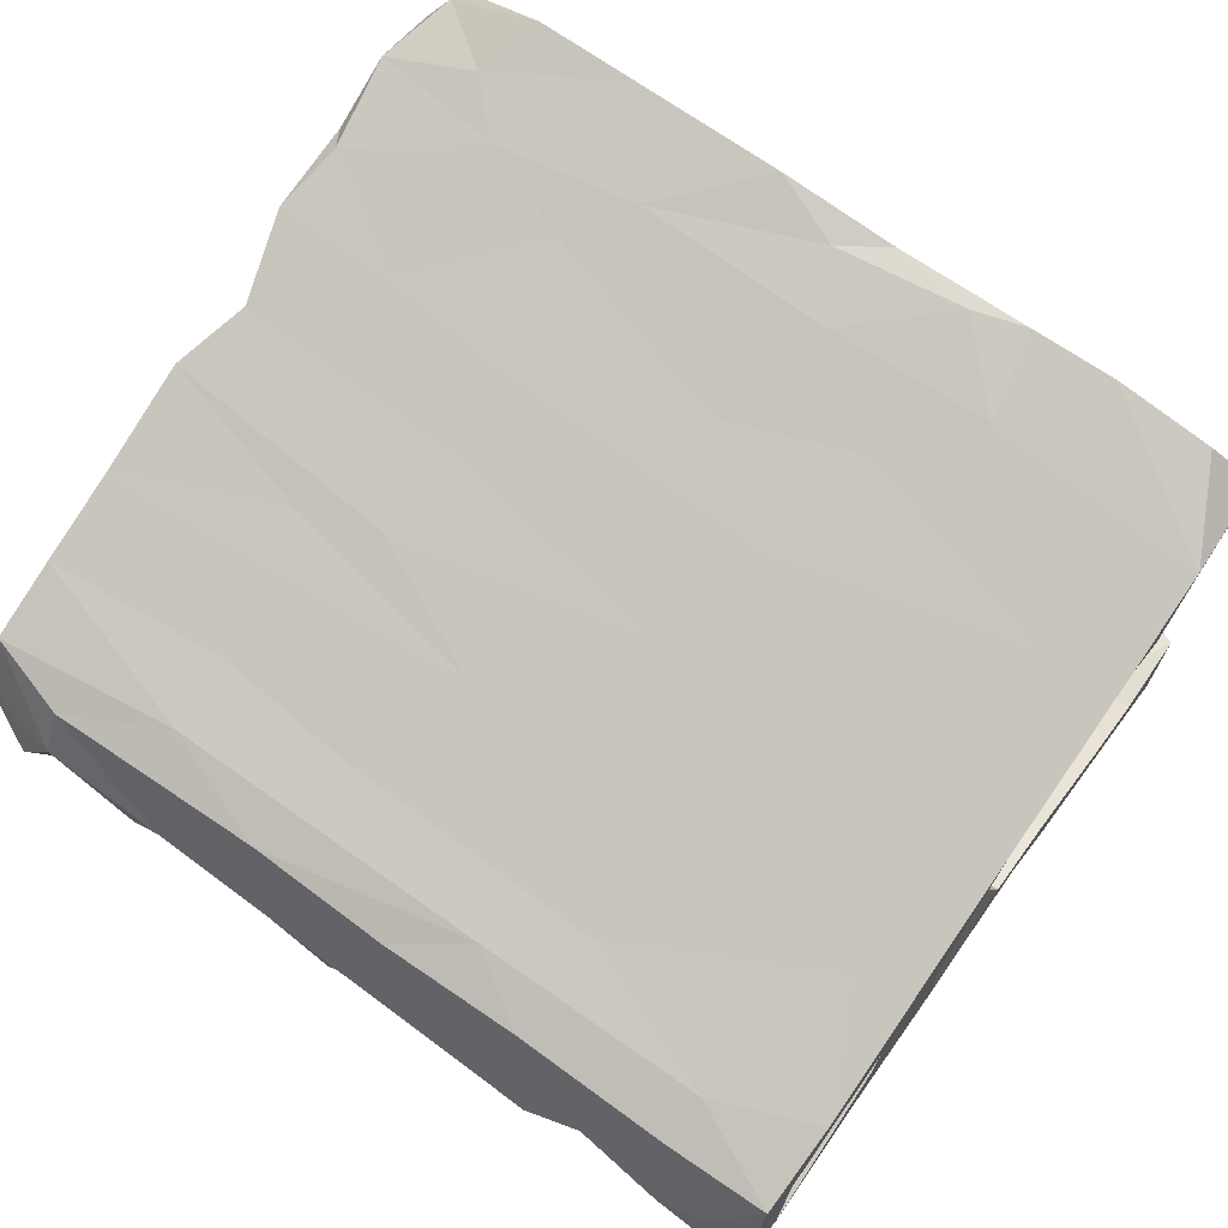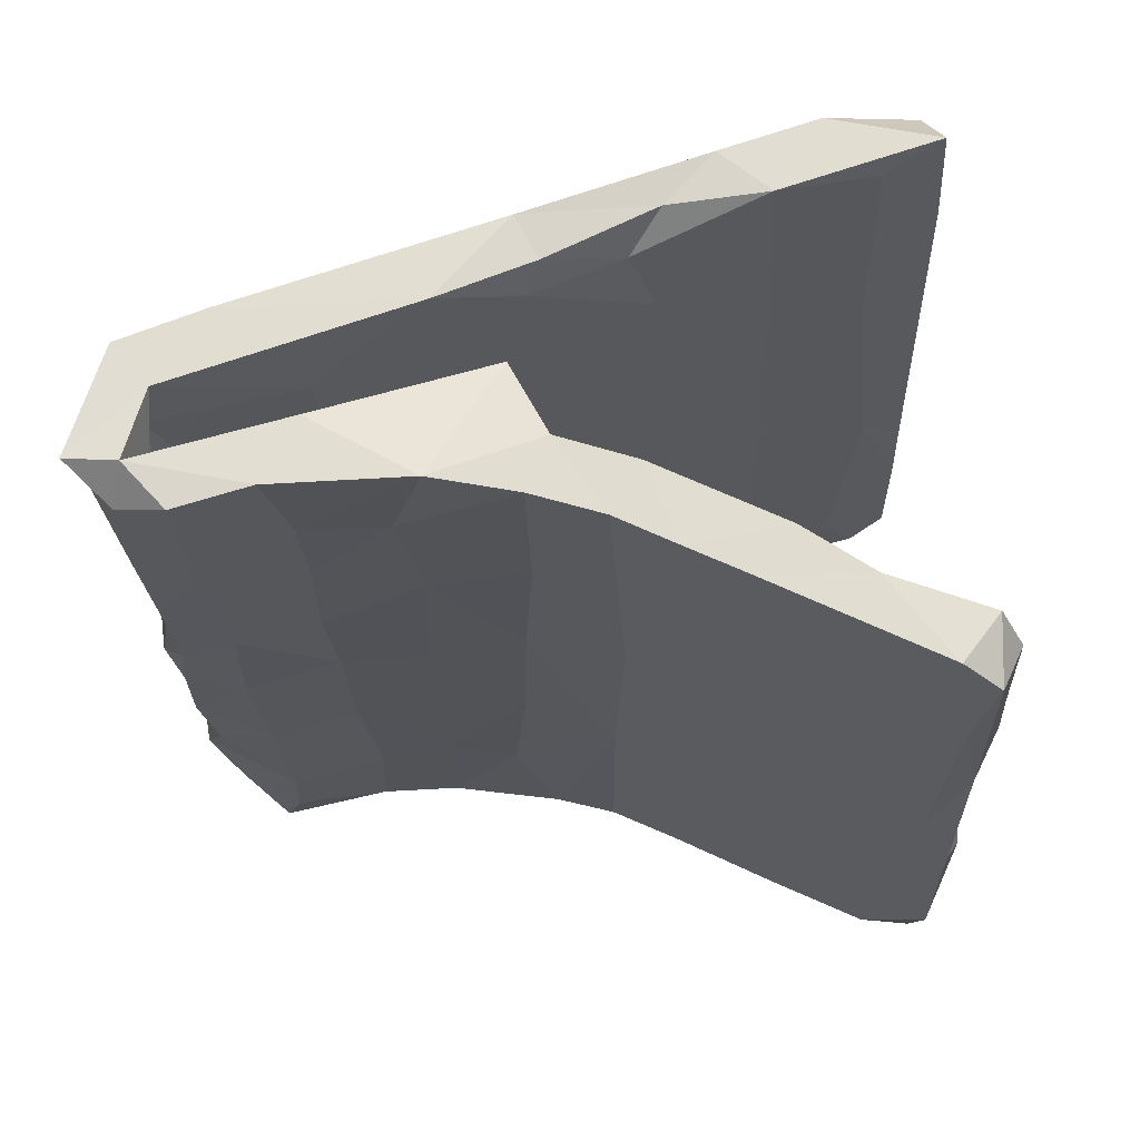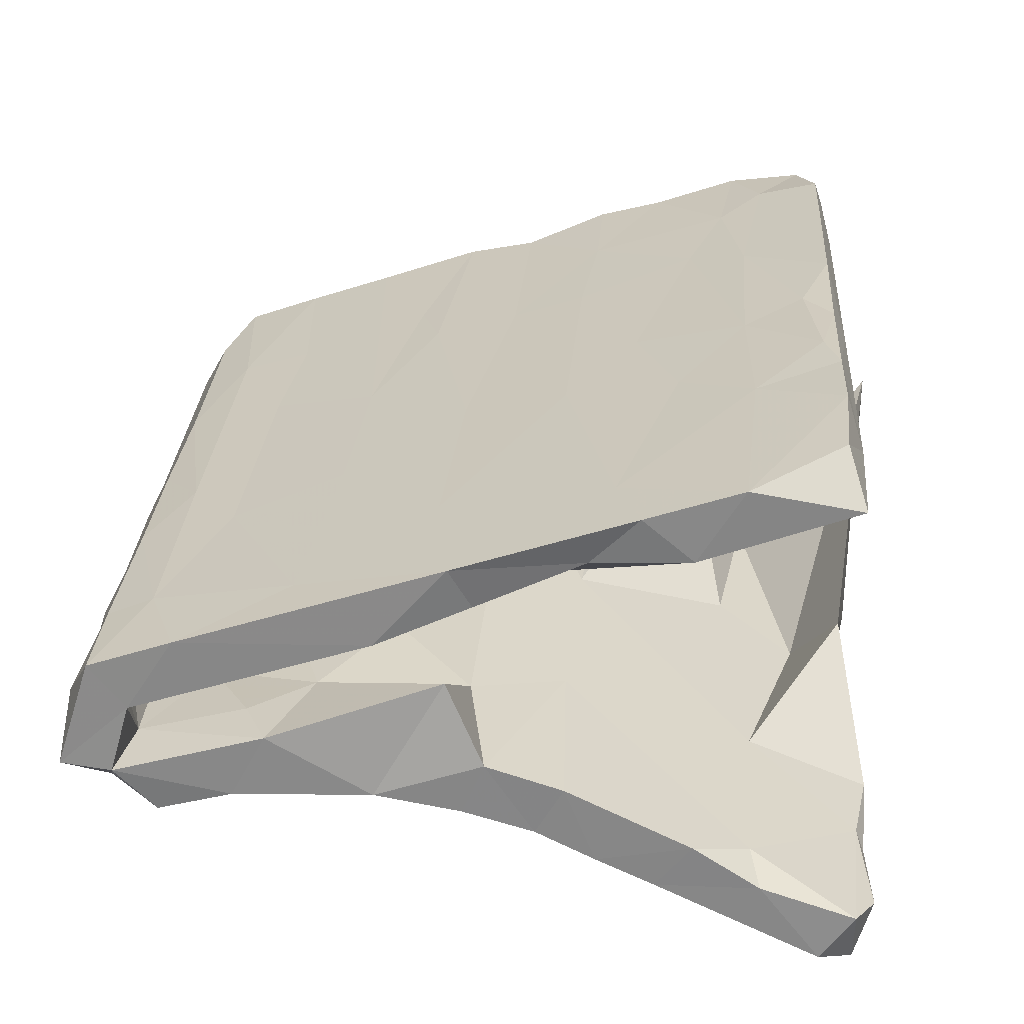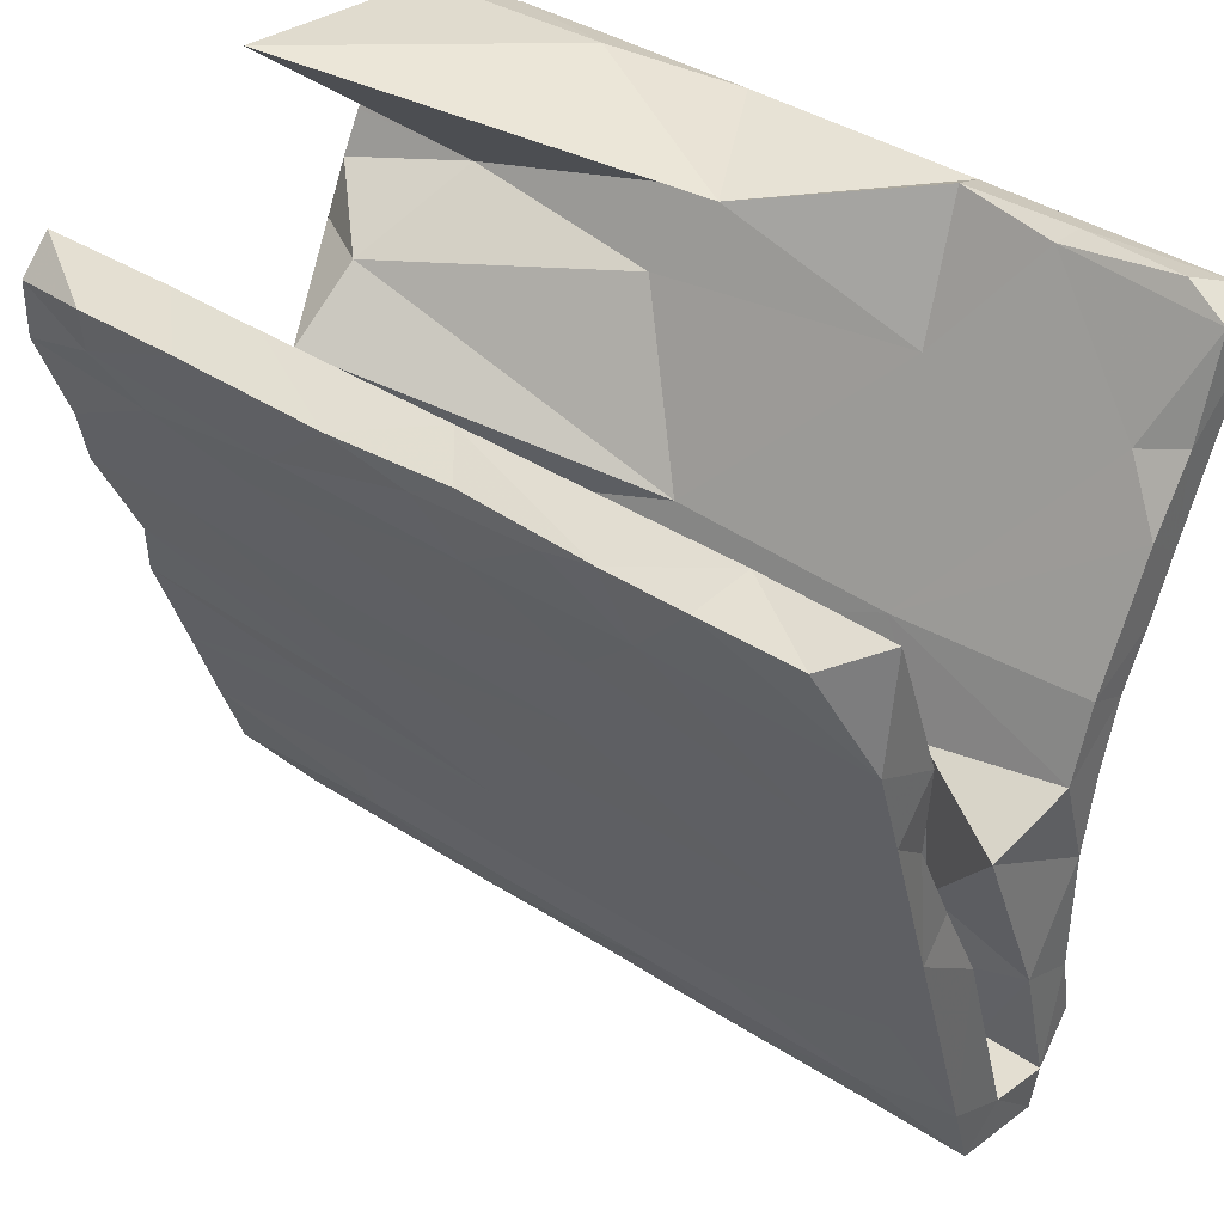
<metadata>
{"format":"obj","ext":"obj","renderer":"f3d","projection":"perspective","resolution":1024,"background":"white","views":[{"elev":69.6,"azim":35.2,"up":"+Z"},{"elev":-22.4,"azim":92.1,"up":"+Z"},{"elev":27.0,"azim":93.5,"up":"+Z"},{"elev":40.4,"azim":37.9,"up":"+Y"}]}
</metadata>
<code>
v 0.2245 -0.5213 -0.1458
v -0.5473 -0.5693 -0.08316
v 0.4789 -0.5701 -0.06938
v 0.153 -0.5735 -0.04843
v 0.6097 -0.572 -0.09968
v 0.6075 -0.5228 0.05653
v -0.485 -0.519 -0.1422
v 0.2804 -0.5771 -0.04829
v 0.03694 -0.5481 -0.08991
v -0.04222 -0.5657 -0.09778
v -0.128 -0.5671 -0.03463
v -0.299 -0.5225 -0.144
v 0.3572 -0.5615 -0.0197
v -0.05448 -0.5352 -0.1397
v -0.3135 -0.5639 -0.02378
v 0.5454 -0.5648 -0.01985
v 0.3764 -0.525 -0.1455
v -0.3784 -0.5553 -0.1235
v 0.5606 -0.5134 -0.1473
v -0.02303 -0.5707 -0.0379
v 0.4601 -0.525 0.05384
v -0.4952 -0.5604 -0.01233
v 0.05582 -0.5184 -0.1458
v -0.6169 -0.5333 -0.01877
v -0.178 -0.5187 0.05712
v -0.6173 -0.4615 -0.1697
v 0.6095 -0.4395 -0.1698
v -0.5529 -0.4359 -0.1727
v 0.2333 -0.5216 0.05661
v 0.5287 -0.478 -0.09263
v 0.3421 -0.4825 -0.09842
v -0.2006 -0.5445 -0.133
v -0.5458 -0.4999 -0.03714
v 0.1263 -0.5046 -0.03909
v 0.4361 -0.5044 -0.03283
v -0.2443 -0.4728 -0.09325
v 0.0444 -0.4744 -0.09344
v -0.4977 -0.5242 0.05041
v -0.08713 -0.4754 -0.09518
v -0.02392 -0.441 -0.168
v -0.2417 -0.4326 -0.1671
v -0.02766 -0.5084 -0.04147
v 0.02848 -0.5243 0.05185
v 0.5275 -0.4942 -0.01496
v -0.3653 -0.5039 -0.03538
v 0.295 -0.5038 -0.03903
v -0.4199 -0.4663 -0.1003
v -0.5802 -0.4575 -0.1166
v 0.615 -0.4986 -0.1061
v -0.1833 -0.5029 -0.04061
v -0.4676 -0.4819 -0.01605
v -0.6166 -0.4523 -0.1065
v 0.382 -0.4404 -0.1708
v 0.1676 -0.427 -0.1727
v 0.1833 -0.4841 -0.01606
v -0.08839 -0.47 -0.004425
v -0.007334 -0.3057 -0.135
v -0.6168 -0.3931 0.01865
v -0.5631 -0.4759 0.005137
v 0.01748 -0.4353 -0.08727
v 0.1308 -0.4587 0.08288
v 0.07701 -0.4427 0.01084
v -0.6172 -0.4886 0.0676
v 0.194 -0.4754 -0.09883
v 0.6122 -0.4021 0.09973
v -0.6169 -0.3055 -0.1348
v -0.1752 -0.4377 -0.08735
v -0.4448 -0.4269 -0.1717
v -0.4484 -0.2906 -0.1343
v -0.5127 -0.4576 -0.001048
v -0.2842 -0.3337 -0.05647
v -0.09384 -0.3849 0.02964
v 0.6128 -0.3331 -0.1397
v -0.6179 -0.3773 -0.07003
v -0.2342 -0.3066 -0.1339
v -0.4722 -0.3981 -0.08082
v -0.3461 -0.4571 0.08345
v 0.378 -0.4577 0.002534
v 0.3165 -0.3051 -0.1353
v -0.2552 -0.4271 0.01678
v 0.3921 -0.3931 -0.07713
v -0.142 -0.3709 0.1076
v 0.05096 -0.3011 -0.05248
v -0.6166 -0.3761 0.1067
v 0.4642 -0.4571 0.08301
v 0.5278 -0.322 -0.05332
v -0.5127 -0.2723 0.05581
v 0.4642 -0.3073 -0.1346
v 0.2196 -0.3972 0.02522
v 0.6115 -0.47 -0.006235
v 0.1538 -0.3128 -0.1386
v 0.612 -0.2844 -0.0476
v -0.343 -0.3525 0.1143
v -0.5042 -0.2896 -0.05378
v 0.1986 -0.3164 -0.06011
v 0.2094 -0.2189 0.159
v -0.407 -0.1812 -0.1291
v 0.2649 -0.16 -0.1313
v 0.2512 -0.3781 0.1059
v 0.4565 -0.1862 -0.1286
v -0.06715 -0.2084 0.1625
v 0.1133 -0.2677 0.05663
v 0.5348 -0.2455 0.1505
v -0.00235 -0.1788 -0.1292
v -0.1119 -0.3255 -0.06116
v 0.6145 -0.1359 -0.1325
v 0.6145 -0.1311 0.1058
v 0.1169 -0.2095 0.07604
v -0.4309 -0.1493 -0.04851
v 0.4883 -0.2924 0.04982
v -0.6166 -0.1893 -0.1298
v 0.0983 -0.175 -0.04831
v 0.2776 -0.137 -0.05208
v -0.3705 -0.1544 0.1793
v -0.1698 -0.2569 0.05965
v 0.4574 -0.2314 -0.04962
v -0.615 -0.2454 0.1506
v 0.5856 -0.03738 0.03253
v -0.6165 -0.2255 0.06969
v 0.3068 -0.136 0.1027
v 0.5243 -0.1452 0.09999
v 0.09839 -0.03774 -0.1468
v -0.1694 -0.05231 -0.1444
v -0.6146 -0.1694 -0.05185
v 0.01326 -0.008005 -0.07083
v -0.2576 -0.1196 0.193
v -0.1516 -0.1489 -0.0508
v -0.614 -0.02324 -0.152
v -0.4333 -0.08132 -0.1355
v 0.09422 -0.04543 0.2166
v 0.01759 -0.1471 0.09878
v -0.6163 -0.0887 0.2033
v -0.6149 0.06687 -0.1745
v -0.4778 -0.02039 -0.06728
v 0.4208 -0.01513 -0.07073
v 0.6134 -0.01334 -0.1555
v 0.3573 -0.01648 -0.1533
v -0.2439 0.008975 0.2342
v 0.6137 0.01771 -0.08019
v -0.6106 -0.08611 0.1361
v -0.5048 -0.09599 0.1167
v -0.2289 0.0772 -0.1793
v 0.06238 0.05325 0.1664
v 0.6127 0.08725 -0.1855
v 0.01063 0.1307 -0.1141
v -0.5902 0.04251 0.1823
v 0.4101 -0.05764 0.2128
v -0.4946 0.2181 0.02599
v 0.5519 -0.01833 0.1407
v 0.6136 -0.02939 0.222
v -0.6137 0.17 -0.2213
v 0.6039 0.002882 0.1631
v 0.1414 0.09806 -0.1884
v -0.5884 0.1507 0.2265
v -0.6139 0.09107 -0.09745
v 0.5516 0.1121 0.1932
v -0.5332 0.04098 0.1619
v 0.3315 0.1182 -0.1102
v -0.246 0.2297 -0.2519
v -0.5796 0.01744 0.2366
v 0.6141 0.1276 -0.1153
v -0.2348 0.118 0.2723
v -0.2208 0.05205 0.1653
v 0.6148 0.1719 -0.2269
v 0.05053 0.2087 0.2167
v 0.145 0.1073 0.2688
v -0.4807 0.3057 -0.08137
v 0.6151 0.2546 -0.2658
v -0.05455 0.2896 -0.2809
v 0.5019 0.1875 0.2946
v -0.6134 0.1413 0.2797
v 0.2276 0.2419 -0.2595
v 0.6165 0.3064 -0.2016
v -0.613 0.3153 -0.2913
v -0.4352 0.1378 0.278
v -0.6143 0.2676 -0.1784
v 0.616 0.2227 0.306
v -0.4066 0.3551 -0.3121
v 0.6054 0.1552 0.2357
v 0.3708 0.398 -0.3353
v -0.1171 0.3593 -0.226
v -0.6076 0.4579 -0.3585
v -0.000244 0.3806 -0.3249
v -0.5933 0.2391 0.311
v -0.5199 0.1909 0.2161
v -0.6106 0.402 -0.2453
v -0.6139 0.2732 0.2929
v 0.6169 0.4898 -0.3792
v -0.6148 0.3417 -0.2167
v 0.6162 0.402 -0.2651
v -0.3737 0.1847 0.2085
v -0.2937 0.4539 -0.3588
v 0.01654 0.2087 0.3014
v -0.4121 0.3985 -0.2429
v 0.4187 0.1457 0.1974
v -0.000541 0.5011 -0.383
v -0.5989 0.2467 0.2497
v -0.05871 0.4754 -0.281
v 0.4185 0.3001 0.249
v 0.2088 0.2711 0.3216
v 0.2709 0.3965 -0.2441
v 0.5548 0.3892 -0.242
v 0.3971 0.5169 -0.3927
v 0.5816 0.5397 -0.4004
v -0.6033 0.5313 -0.367
v 0.6132 0.5392 -0.3135
v 0.2352 0.5422 -0.3998
v -0.1 0.5424 -0.4024
v -0.1852 0.2955 0.248
v -0.4208 0.343 0.3468
v -0.4547 0.5434 -0.3998
v -0.2765 0.2909 0.3278
v 0.2504 0.5776 -0.3298
v -0.5536 0.5162 -0.2988
v 0.4019 0.5668 -0.3486
v -0.5697 0.6141 -0.009211
v -0.2717 0.5783 -0.3305
v 0.02325 0.5423 -0.1732
v -0.5599 0.568 -0.3347
v 0.5488 0.5706 -0.3322
v 0.3868 0.5553 -0.3212
v -0.5731 0.2804 0.2426
v 0.07281 0.3682 0.356
v 0.6168 0.2938 0.2467
v -0.1778 0.4598 0.2988
v -0.2136 0.3748 0.3577
v -0.6102 0.3658 0.3475
v 0.4071 0.4949 0.3952
v 0.02053 0.4549 0.3803
v 0.6163 0.3574 0.3508
v -0.6048 0.3791 0.2752
v -0.5331 0.4236 0.286
v 0.5752 0.4332 0.2906
v -0.6177 0.4682 0.3028
v 0.2089 0.4743 0.3899
v -0.4881 0.4093 0.3669
v 0.3096 0.3763 0.3586
v -0.5784 0.4739 0.371
v 0.2038 0.4314 0.2893
v 0.6103 0.5116 0.3223
v 0.2852 0.4946 0.3932
v -0.08291 0.4966 0.3975
v 0.04074 0.5202 0.3232
v -0.3076 0.4985 0.3964
v -0.3788 0.5224 0.3231
v -0.5784 0.5196 0.3226
v 0.547 0.4875 0.3885
v 0.09001 0.4969 0.3851
v -0.4556 0.4988 0.3979
v -0.2401 0.5215 0.324
v 0.4292 0.5185 0.3229
v -0.3241 -0.1351 0.1032
f 158 125 135
f 113 135 125
f 139 158 135
f 145 125 158
f 73 27 53
f 19 53 27
f 88 73 53
f 49 27 73
f 106 73 88
f 79 88 53
f 116 135 113
f 112 113 125
f 27 49 19
f 5 19 49
f 17 53 19
f 3 17 19
f 1 53 17
f 8 1 17
f 54 53 1
f 54 1 23
f 4 23 1
f 40 54 23
f 14 40 23
f 10 14 23
f 32 40 14
f 11 32 14
f 41 40 32
f 10 11 14
f 15 32 11
f 68 12 18
f 15 18 12
f 7 68 18
f 41 12 68
f 22 7 18
f 28 68 7
f 26 28 7
f 69 68 28
f 2 26 7
f 66 28 26
f 92 49 73
f 79 53 54
f 57 54 40
f 41 32 12
f 15 12 32
f 75 41 68
f 66 26 52
f 24 52 26
f 74 66 52
f 48 74 52
f 124 66 74
f 92 73 106
f 118 92 106
f 113 95 116
f 81 116 95
f 112 95 113
f 112 83 95
f 60 95 83
f 105 83 112
f 94 124 74
f 111 66 124
f 116 86 92
f 30 92 86
f 118 116 92
f 81 86 116
f 135 116 118
f 60 83 105
f 127 105 112
f 69 28 66
f 75 68 69
f 57 40 41
f 75 57 41
f 91 54 57
f 104 91 57
f 79 54 91
f 100 88 79
f 155 134 148
f 145 148 134
f 176 155 148
f 124 134 155
f 125 145 134
f 167 148 145
f 127 125 134
f 201 145 158
f 118 139 135
f 161 158 139
f 144 161 139
f 173 158 161
f 136 144 139
f 164 161 144
f 133 128 155
f 124 155 128
f 176 133 155
f 142 128 133
f 151 142 133
f 129 128 142
f 137 144 136
f 106 136 139
f 111 128 129
f 123 129 142
f 122 123 142
f 97 129 123
f 153 122 142
f 104 123 122
f 122 137 98
f 100 98 137
f 104 122 98
f 153 137 122
f 136 100 137
f 106 100 136
f 88 100 106
f 167 176 148
f 183 169 192
f 178 192 169
f 196 183 192
f 172 169 183
f 196 180 183
f 172 183 180
f 203 180 196
f 211 205 219
f 214 219 205
f 217 211 219
f 182 205 211
f 208 211 217
f 216 217 219
f 218 208 217
f 192 211 208
f 216 218 217
f 207 208 218
f 196 208 207
f 213 207 218
f 215 207 213
f 201 213 218
f 221 215 213
f 201 221 213
f 220 215 221
f 204 207 215
f 204 215 220
f 206 220 221
f 206 204 220
f 188 204 206
f 203 204 188
f 190 188 206
f 186 205 182
f 192 182 211
f 178 182 192
f 196 192 208
f 203 196 207
f 204 203 207
f 180 203 188
f 168 180 188
f 195 156 149
f 152 149 156
f 120 195 149
f 224 156 195
f 179 152 156
f 224 179 156
f 150 152 179
f 157 140 146
f 132 146 140
f 154 157 146
f 141 140 157
f 163 141 157
f 191 163 157
f 252 141 163
f 234 231 227
f 187 227 231
f 238 234 227
f 232 231 234
f 251 247 240
f 230 240 247
f 233 251 240
f 228 247 251
f 237 200 170
f 166 170 200
f 230 237 170
f 223 200 237
f 223 212 193
f 162 193 212
f 200 223 193
f 226 212 223
f 236 227 210
f 184 210 227
f 226 236 210
f 238 227 236
f 230 177 224
f 179 224 177
f 240 230 224
f 170 177 230
f 228 237 230
f 235 223 237
f 229 226 223
f 210 212 226
f 175 212 210
f 197 187 231
f 184 227 187
f 233 240 224
f 228 230 247
f 241 237 228
f 241 235 237
f 248 235 241
f 251 241 228
f 229 223 235
f 242 226 229
f 248 242 229
f 244 226 242
f 244 236 226
f 249 236 244
f 249 238 236
f 243 241 251
f 241 243 248
f 242 248 243
f 229 235 248
f 250 242 243
f 244 242 250
f 225 250 243
f 245 244 250
f 225 245 250
f 249 244 245
f 246 249 245
f 232 246 245
f 238 249 246
f 246 234 238
f 232 234 246
f 107 149 152
f 119 140 141
f 131 252 163
f 87 141 252
f 108 252 131
f 143 131 163
f 165 143 163
f 120 131 143
f 108 131 120
f 195 120 143
f 150 107 152
f 121 149 107
f 110 121 107
f 120 149 121
f 108 120 121
f 87 119 141
f 117 140 119
f 58 119 87
f 115 87 252
f 80 87 115
f 108 115 252
f 102 115 108
f 104 97 123
f 111 129 97
f 79 98 100
f 189 176 167
f 181 167 145
f 202 201 158
f 181 145 201
f 176 151 133
f 189 151 176
f 159 142 151
f 172 164 144
f 173 161 164
f 159 153 142
f 144 137 153
f 172 144 153
f 173 202 158
f 221 201 202
f 190 202 173
f 194 167 181
f 198 181 201
f 222 185 197
f 154 197 185
f 231 222 197
f 191 185 222
f 209 191 222
f 157 185 191
f 165 191 209
f 225 209 222
f 199 165 209
f 163 191 165
f 202 206 221
f 198 218 216
f 214 216 219
f 182 178 174
f 159 174 178
f 186 182 174
f 189 186 174
f 214 205 186
f 168 188 190
f 202 190 206
f 218 198 201
f 194 198 216
f 214 194 216
f 181 198 194
f 186 194 214
f 169 159 178
f 172 159 169
f 151 174 159
f 168 172 180
f 151 189 174
f 194 186 189
f 199 195 165
f 143 165 195
f 224 195 199
f 233 224 199
f 157 154 185
f 171 197 154
f 160 154 146
f 110 108 121
f 102 108 110
f 90 110 107
f 107 65 90
f 6 90 65
f 150 65 107
f 70 58 87
f 84 119 58
f 63 84 58
f 117 119 84
f 33 48 52
f 76 74 48
f 44 110 90
f 59 58 70
f 80 70 87
f 30 44 90
f 78 110 44
f 51 59 70
f 24 58 59
f 33 24 59
f 63 58 24
f 52 24 33
f 51 33 59
f 2 24 26
f 80 51 70
f 47 33 51
f 47 51 45
f 50 45 51
f 36 47 45
f 36 45 50
f 56 50 51
f 42 50 56
f 80 56 51
f 39 50 42
f 34 42 56
f 37 39 42
f 36 50 39
f 37 42 34
f 55 34 56
f 62 55 56
f 64 34 55
f 37 34 64
f 46 64 55
f 78 46 55
f 62 78 55
f 35 46 78
f 31 46 35
f 44 35 78
f 35 44 30
f 31 35 30
f 49 30 90
f 22 24 2
f 7 22 2
f 63 24 22
f 22 18 15
f 38 22 15
f 25 15 11
f 43 25 11
f 38 15 25
f 11 10 20
f 9 20 10
f 43 11 20
f 23 9 10
f 4 20 9
f 23 4 9
f 43 20 4
f 16 21 3
f 13 3 21
f 5 16 3
f 6 21 16
f 17 3 13
f 29 13 21
f 6 5 90
f 49 90 5
f 16 5 6
f 31 81 95
f 71 94 76
f 74 76 94
f 47 71 76
f 109 94 71
f 30 86 81
f 31 64 46
f 92 30 49
f 109 124 94
f 29 43 4
f 8 29 4
f 61 43 29
f 8 13 29
f 85 29 21
f 85 21 6
f 225 232 245
f 222 232 225
f 17 13 8
f 61 25 43
f 63 22 38
f 85 6 65
f 61 29 85
f 77 25 61
f 77 38 25
f 63 38 77
f 84 63 77
f 103 85 65
f 99 61 85
f 82 77 61
f 99 82 61
f 93 77 82
f 93 84 77
f 103 99 85
f 96 82 99
f 103 96 99
f 101 82 96
f 101 93 82
f 117 84 93
f 150 103 65
f 117 93 101
f 239 225 243
f 239 243 251
f 233 239 251
f 222 231 232
f 209 225 239
f 199 209 239
f 199 239 233
f 171 187 197
f 1 8 4
f 47 76 48
f 105 71 67
f 36 67 71
f 60 105 67
f 127 71 105
f 95 60 64
f 37 64 60
f 31 95 64
f 47 48 33
f 127 109 71
f 71 47 36
f 67 39 60
f 37 60 39
f 36 39 67
f 81 31 30
f 5 3 19
f 125 127 112
f 128 111 124
f 97 66 111
f 134 124 109
f 139 118 106
f 134 109 127
f 168 173 164
f 172 168 164
f 190 173 168
f 159 172 153
f 97 69 66
f 98 79 91
f 104 57 75
f 97 75 69
f 104 75 97
f 104 98 91
f 167 194 189
f 175 210 184
f 171 184 187
f 166 200 193
f 150 177 170
f 171 175 184
f 162 212 175
f 138 162 175
f 166 193 162
f 150 179 177
f 160 171 154
f 160 175 171
f 150 170 166
f 138 175 160
f 138 166 162
f 130 166 138
f 126 130 138
f 147 166 130
f 147 150 166
f 126 138 160
f 96 147 130
f 103 150 147
f 132 160 146
f 126 160 132
f 117 132 140
f 101 130 126
f 147 96 103
f 130 101 96
f 114 117 101
f 126 114 101
f 132 117 114
f 132 114 126
f 89 110 78
f 115 102 72
f 89 72 102
f 80 115 72
f 89 78 62
f 62 56 80
f 72 62 80
f 89 102 110
f 89 62 72

</code>
